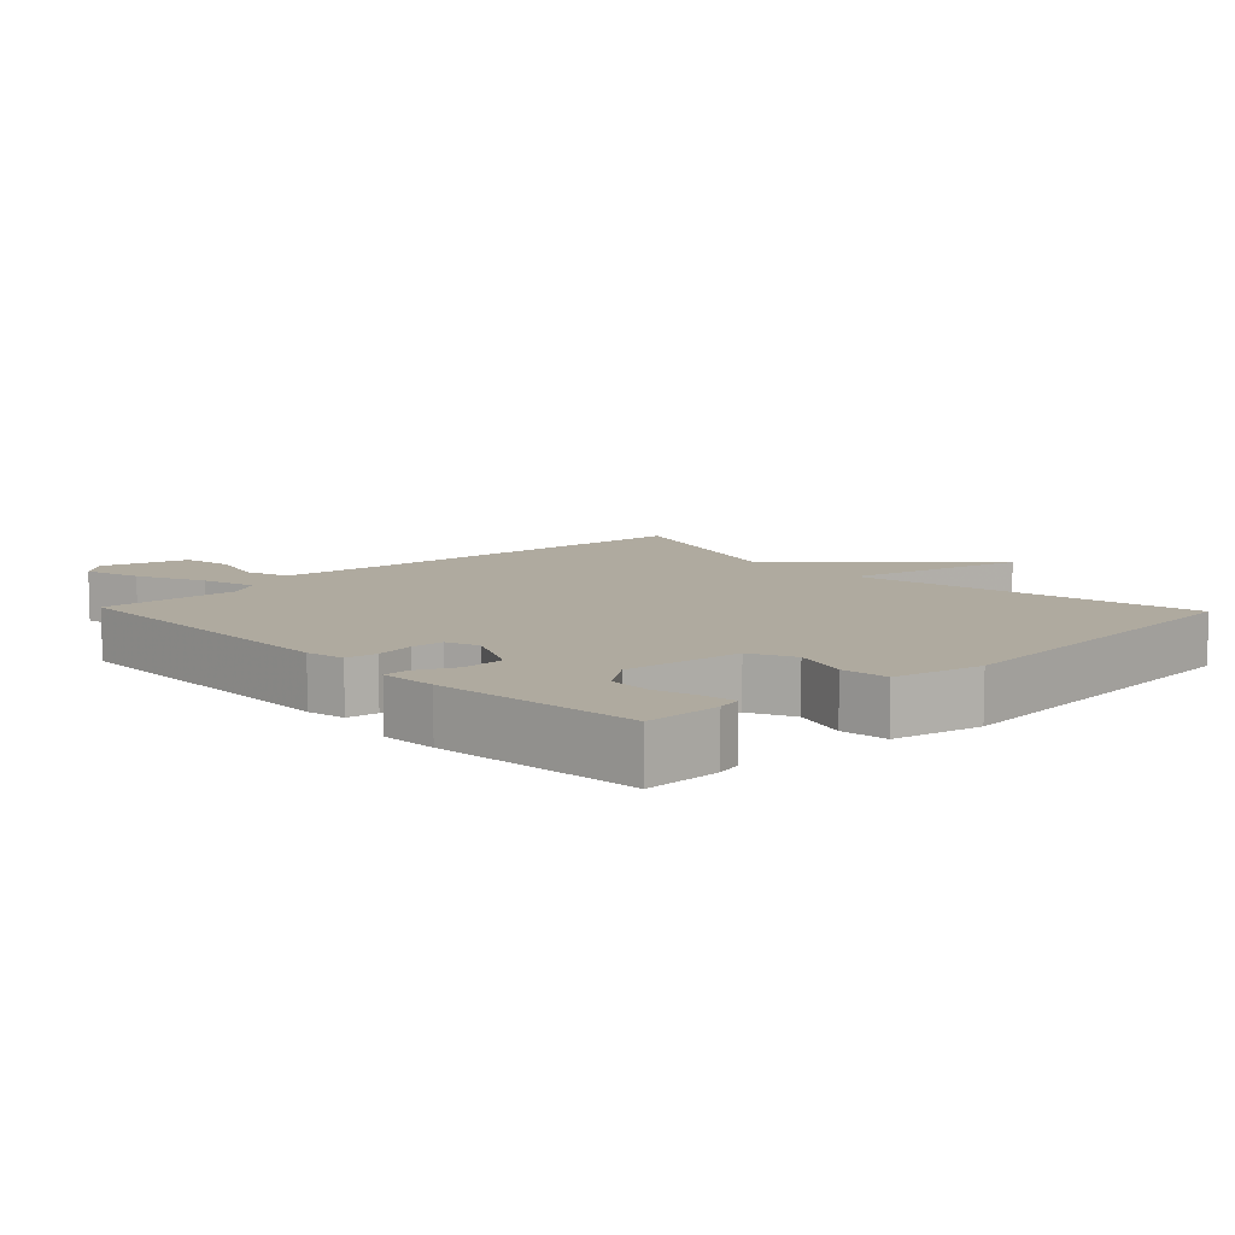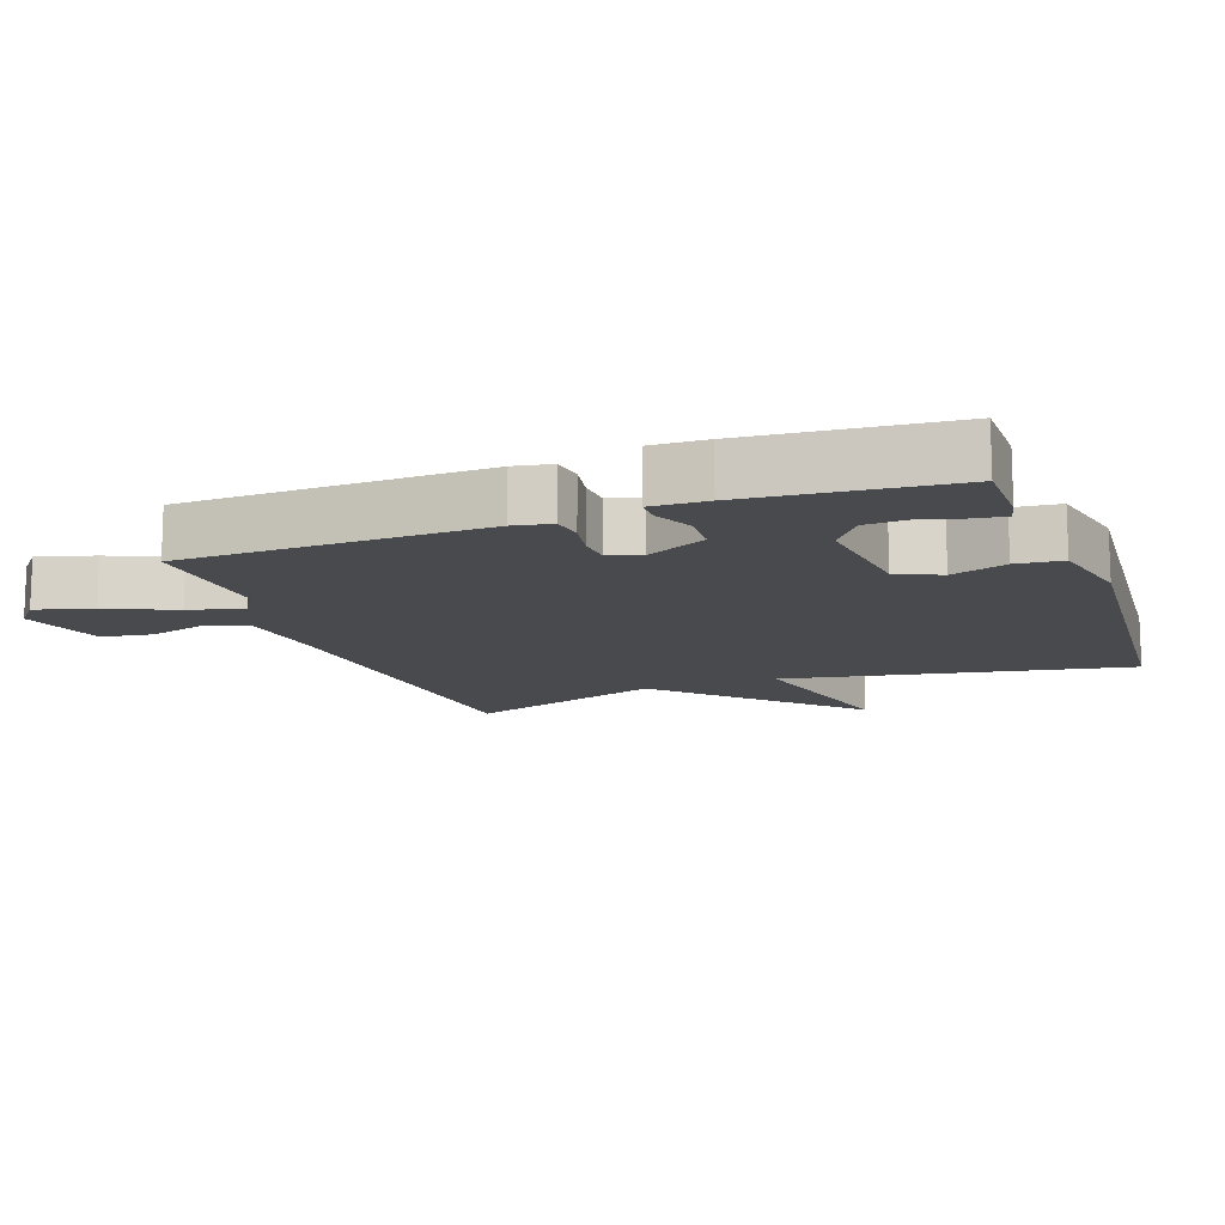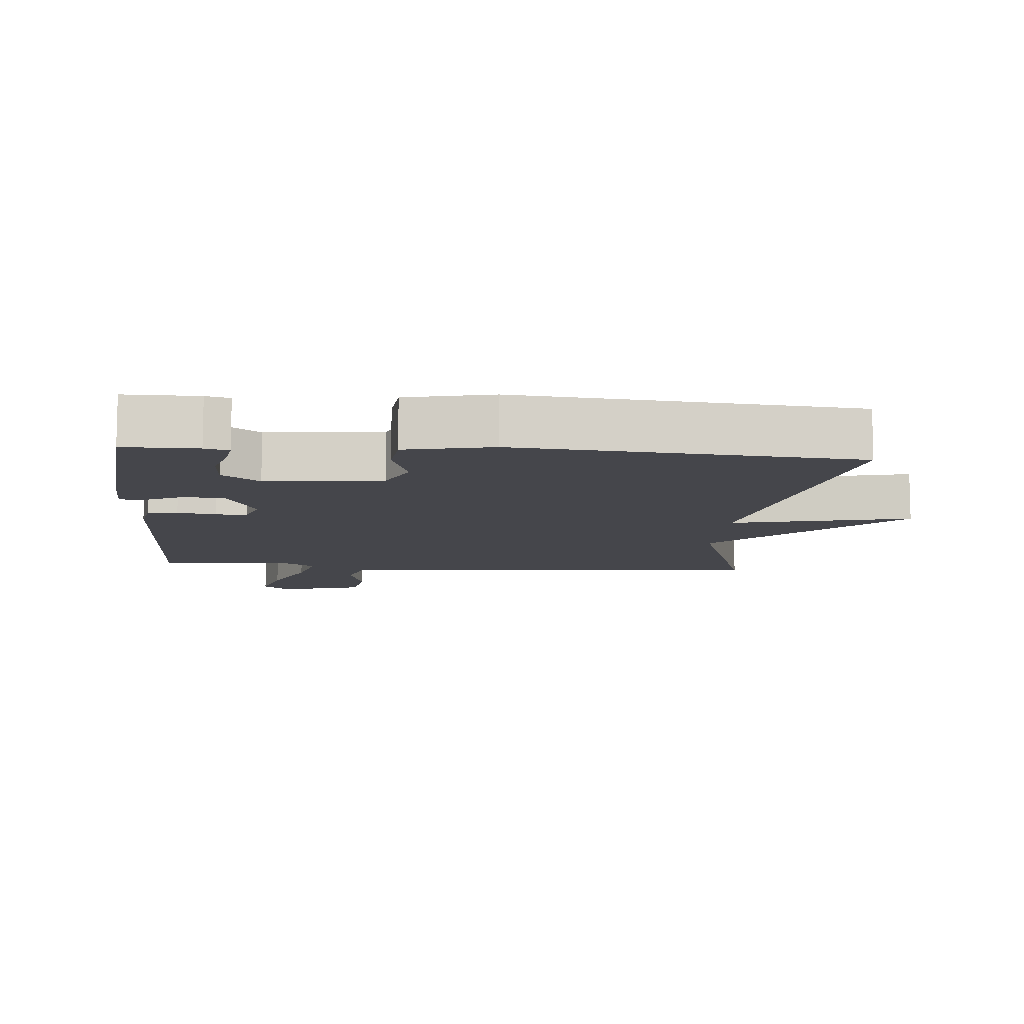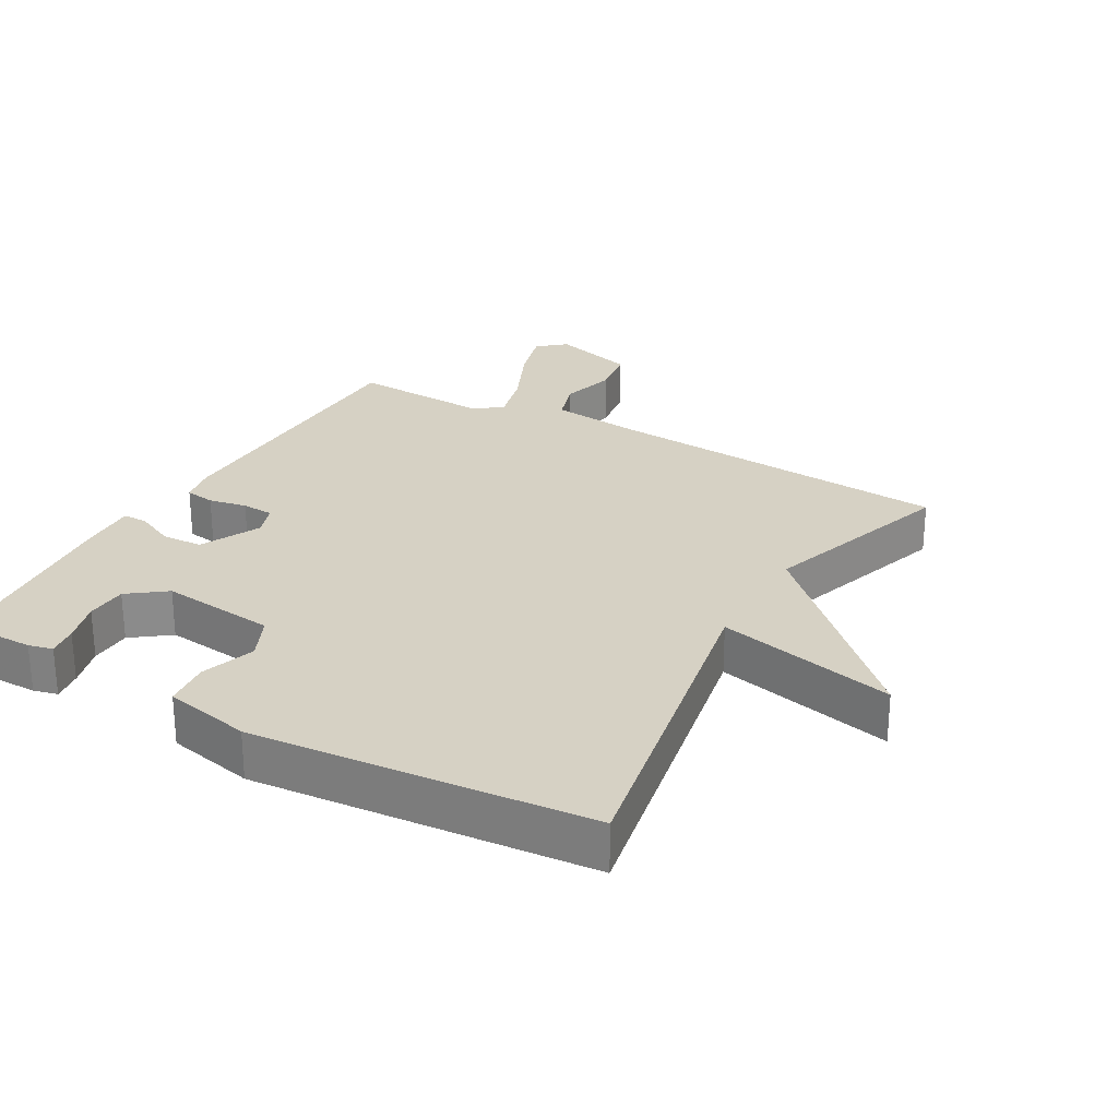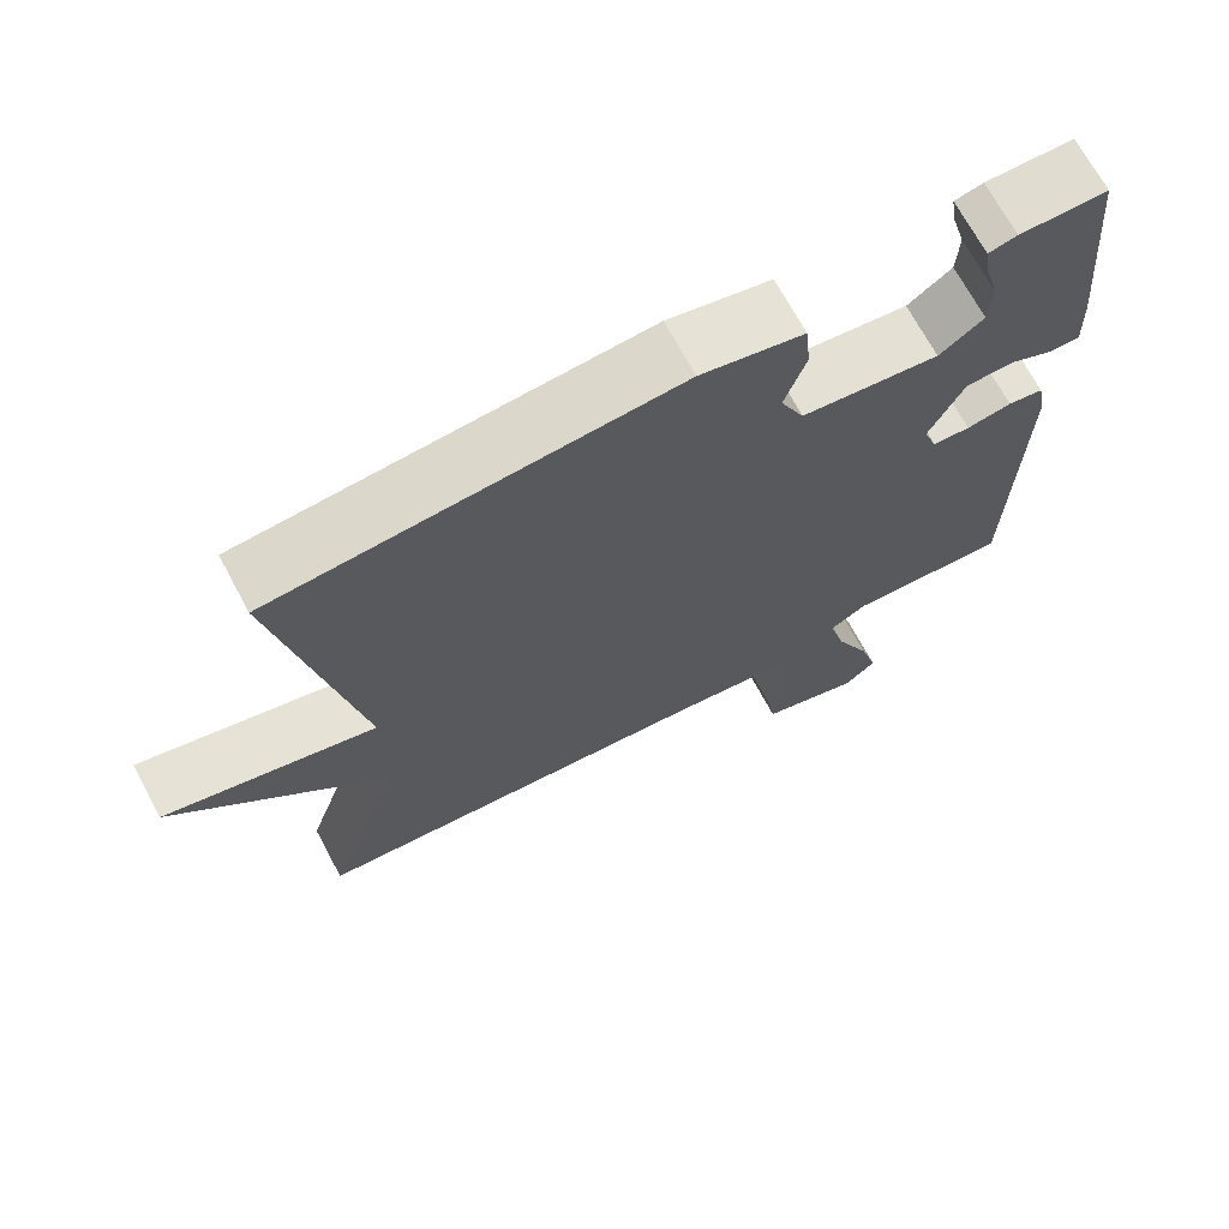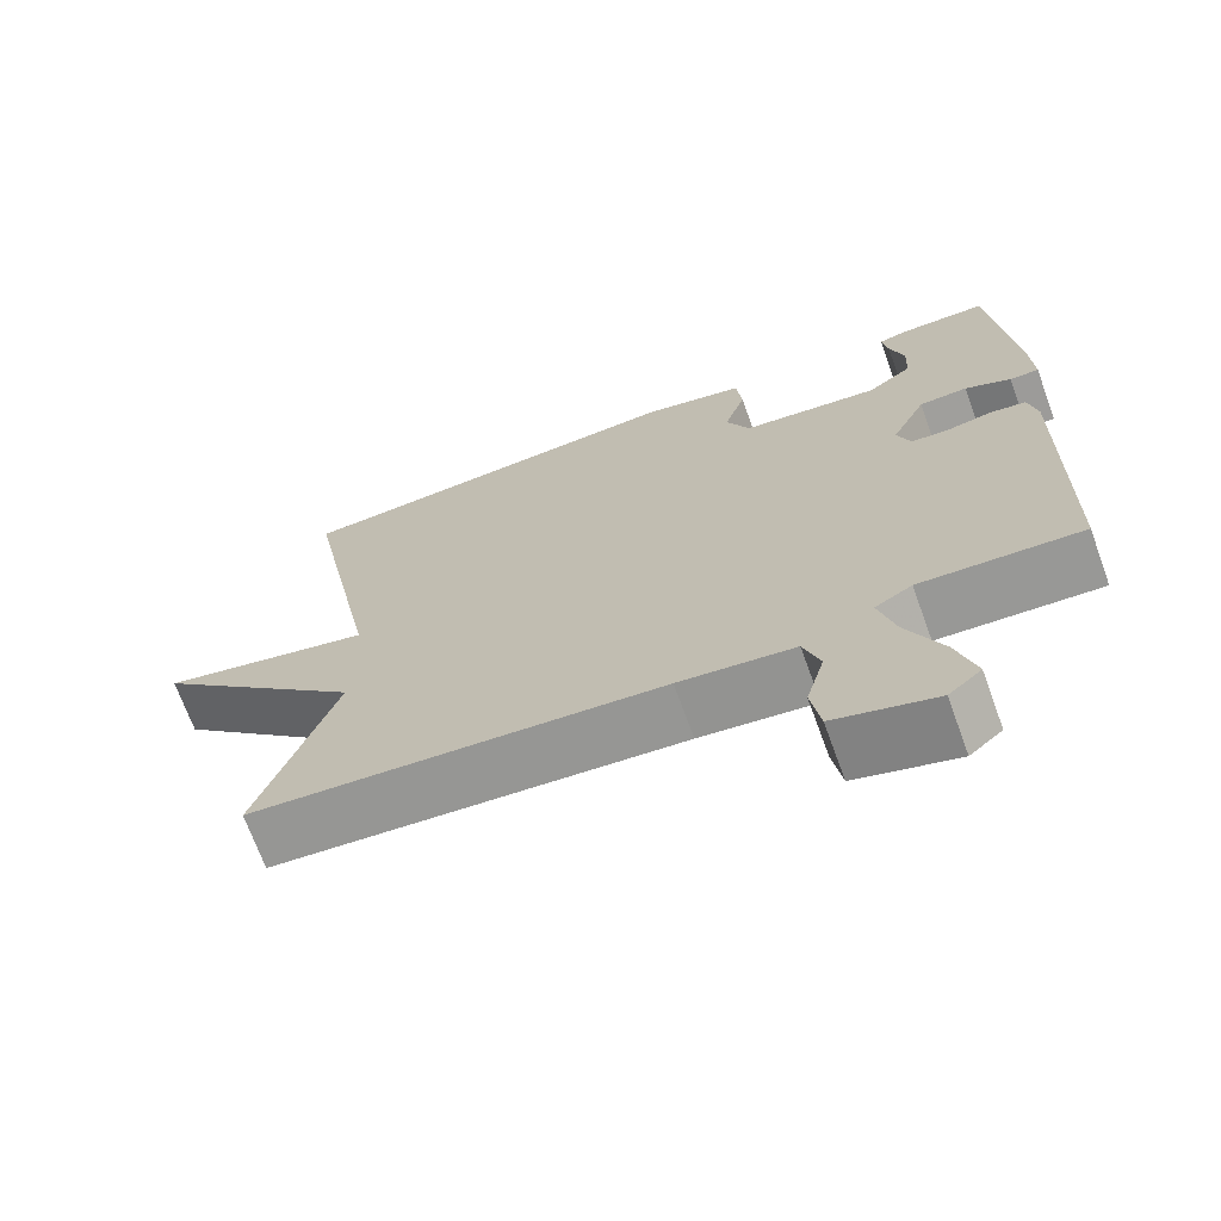
<metadata>
{"format":"obj","ext":"obj","renderer":"f3d","projection":"perspective","resolution":1024,"background":"white","views":[{"elev":9.4,"azim":-43.6,"up":"+Y"},{"elev":-13.3,"azim":-69.9,"up":"+Y"},{"elev":-10.0,"azim":-4.9,"up":"+Y"},{"elev":26.6,"azim":29.5,"up":"+Y"},{"elev":69.7,"azim":151.8,"up":"+Z"},{"elev":-69.9,"azim":-160.0,"up":"+Z"}]}
</metadata>
<code>
v -0.5 0.07 -0.5
v -0.509 0.07 -0.052
v -0.498 0.07 0.004
v -0.453 0.07 0.011
v -0.396 0.07 0
v -0.348 0.07 0.003
v -0.331 0.07 0.051
v -0.375 0.07 0.141
v -0.436 0.07 0.144
v -0.494 0.07 0.117
v -0.531 0.07 0.117
v -0.528 0.07 0.2
v -0.5 0.07 0.5
v -0.389 0.07 0.5
v -0.353 0.07 0.491
v -0.36 0.07 0.445
v -0.378 0.07 0.382
v -0.375 0.07 0.32
v -0.319 0.07 0.278
v -0.145 0.07 0.298
v -0.115 0.07 0.363
v -0.142 0.07 0.445
v -0.135 0.07 0.514
v -0.005 0.07 0.542
v 0.5 0.07 0.5
v 0.403 0.07 -0.008
v 0.671 0.07 0.054
v 0.403 0.07 -0.208
v 0.5 0.07 -0.5
v -0.016 0.07 -0.54
v -0.162 0.07 -0.557
v -0.183 0.07 -0.622
v -0.16 0.07 -0.705
v -0.172 0.07 -0.78
v -0.299 0.07 -0.817
v -0.34 0.07 -0.782
v -0.316 0.07 -0.698
v -0.271 0.07 -0.598
v -0.25 0.07 -0.517
v -0.297 0.07 -0.489
v -0.5 0 -0.5
v -0.509 0 -0.052
v -0.498 0 0.004
v -0.453 0 0.011
v -0.396 0 0
v -0.348 0 0.003
v -0.331 0 0.051
v -0.375 0 0.141
v -0.436 0 0.144
v -0.494 0 0.117
v -0.531 0 0.117
v -0.528 0 0.2
v -0.5 0 0.5
v -0.389 0 0.5
v -0.353 0 0.491
v -0.36 0 0.445
v -0.378 0 0.382
v -0.375 0 0.32
v -0.319 0 0.278
v -0.145 0 0.298
v -0.115 0 0.363
v -0.142 0 0.445
v -0.135 0 0.514
v -0.005 0 0.542
v 0.5 0 0.5
v 0.403 0 -0.008
v 0.671 0 0.054
v 0.403 0 -0.208
v 0.5 0 -0.5
v -0.016 0 -0.54
v -0.162 0 -0.557
v -0.183 0 -0.622
v -0.16 0 -0.705
v -0.172 0 -0.78
v -0.299 0 -0.817
v -0.34 0 -0.782
v -0.316 0 -0.698
v -0.271 0 -0.598
v -0.25 0 -0.517
v -0.297 0 -0.489
f 36 37 38
f 35 36 38
f 34 35 38
f 33 34 38
f 32 33 38
f 31 32 38 39
f 30 31 39 40
f 28 29 30 40
f 28 40 1
f 27 28 1
f 26 27 1
f 24 25 26
f 23 24 26
f 22 23 26
f 21 22 26
f 15 16 17
f 14 15 17
f 13 14 17
f 12 13 17
f 11 12 17
f 10 11 17
f 9 10 17 18
f 8 9 18 19
f 3 4 5
f 2 3 5
f 1 2 5
f 1 5 6
f 20 21 26 1
f 7 8 19 20
f 1 6 7 20
f 78 77 76
f 78 76 75
f 78 75 74
f 78 74 73
f 78 73 72
f 79 78 72 71
f 80 79 71 70
f 80 70 69 68
f 41 80 68
f 41 68 67
f 41 67 66
f 66 65 64
f 66 64 63
f 66 63 62
f 66 62 61
f 57 56 55
f 57 55 54
f 57 54 53
f 57 53 52
f 57 52 51
f 57 51 50
f 58 57 50 49
f 59 58 49 48
f 45 44 43
f 45 43 42
f 45 42 41
f 46 45 41
f 41 66 61 60
f 60 59 48 47
f 60 47 46 41
f 1 41 42 2
f 2 42 43 3
f 3 43 44 4
f 4 44 45 5
f 5 45 46 6
f 6 46 47 7
f 7 47 48 8
f 8 48 49 9
f 9 49 50 10
f 10 50 51 11
f 11 51 52 12
f 12 52 53 13
f 13 53 54 14
f 14 54 55 15
f 15 55 56 16
f 16 56 57 17
f 17 57 58 18
f 18 58 59 19
f 19 59 60 20
f 20 60 61 21
f 21 61 62 22
f 22 62 63 23
f 23 63 64 24
f 24 64 65 25
f 25 65 66 26
f 26 66 67 27
f 27 67 68 28
f 28 68 69 29
f 29 69 70 30
f 30 70 71 31
f 31 71 72 32
f 32 72 73 33
f 33 73 74 34
f 34 74 75 35
f 35 75 76 36
f 36 76 77 37
f 37 77 78 38
f 38 78 79 39
f 39 79 80 40
f 40 80 41 1

</code>
